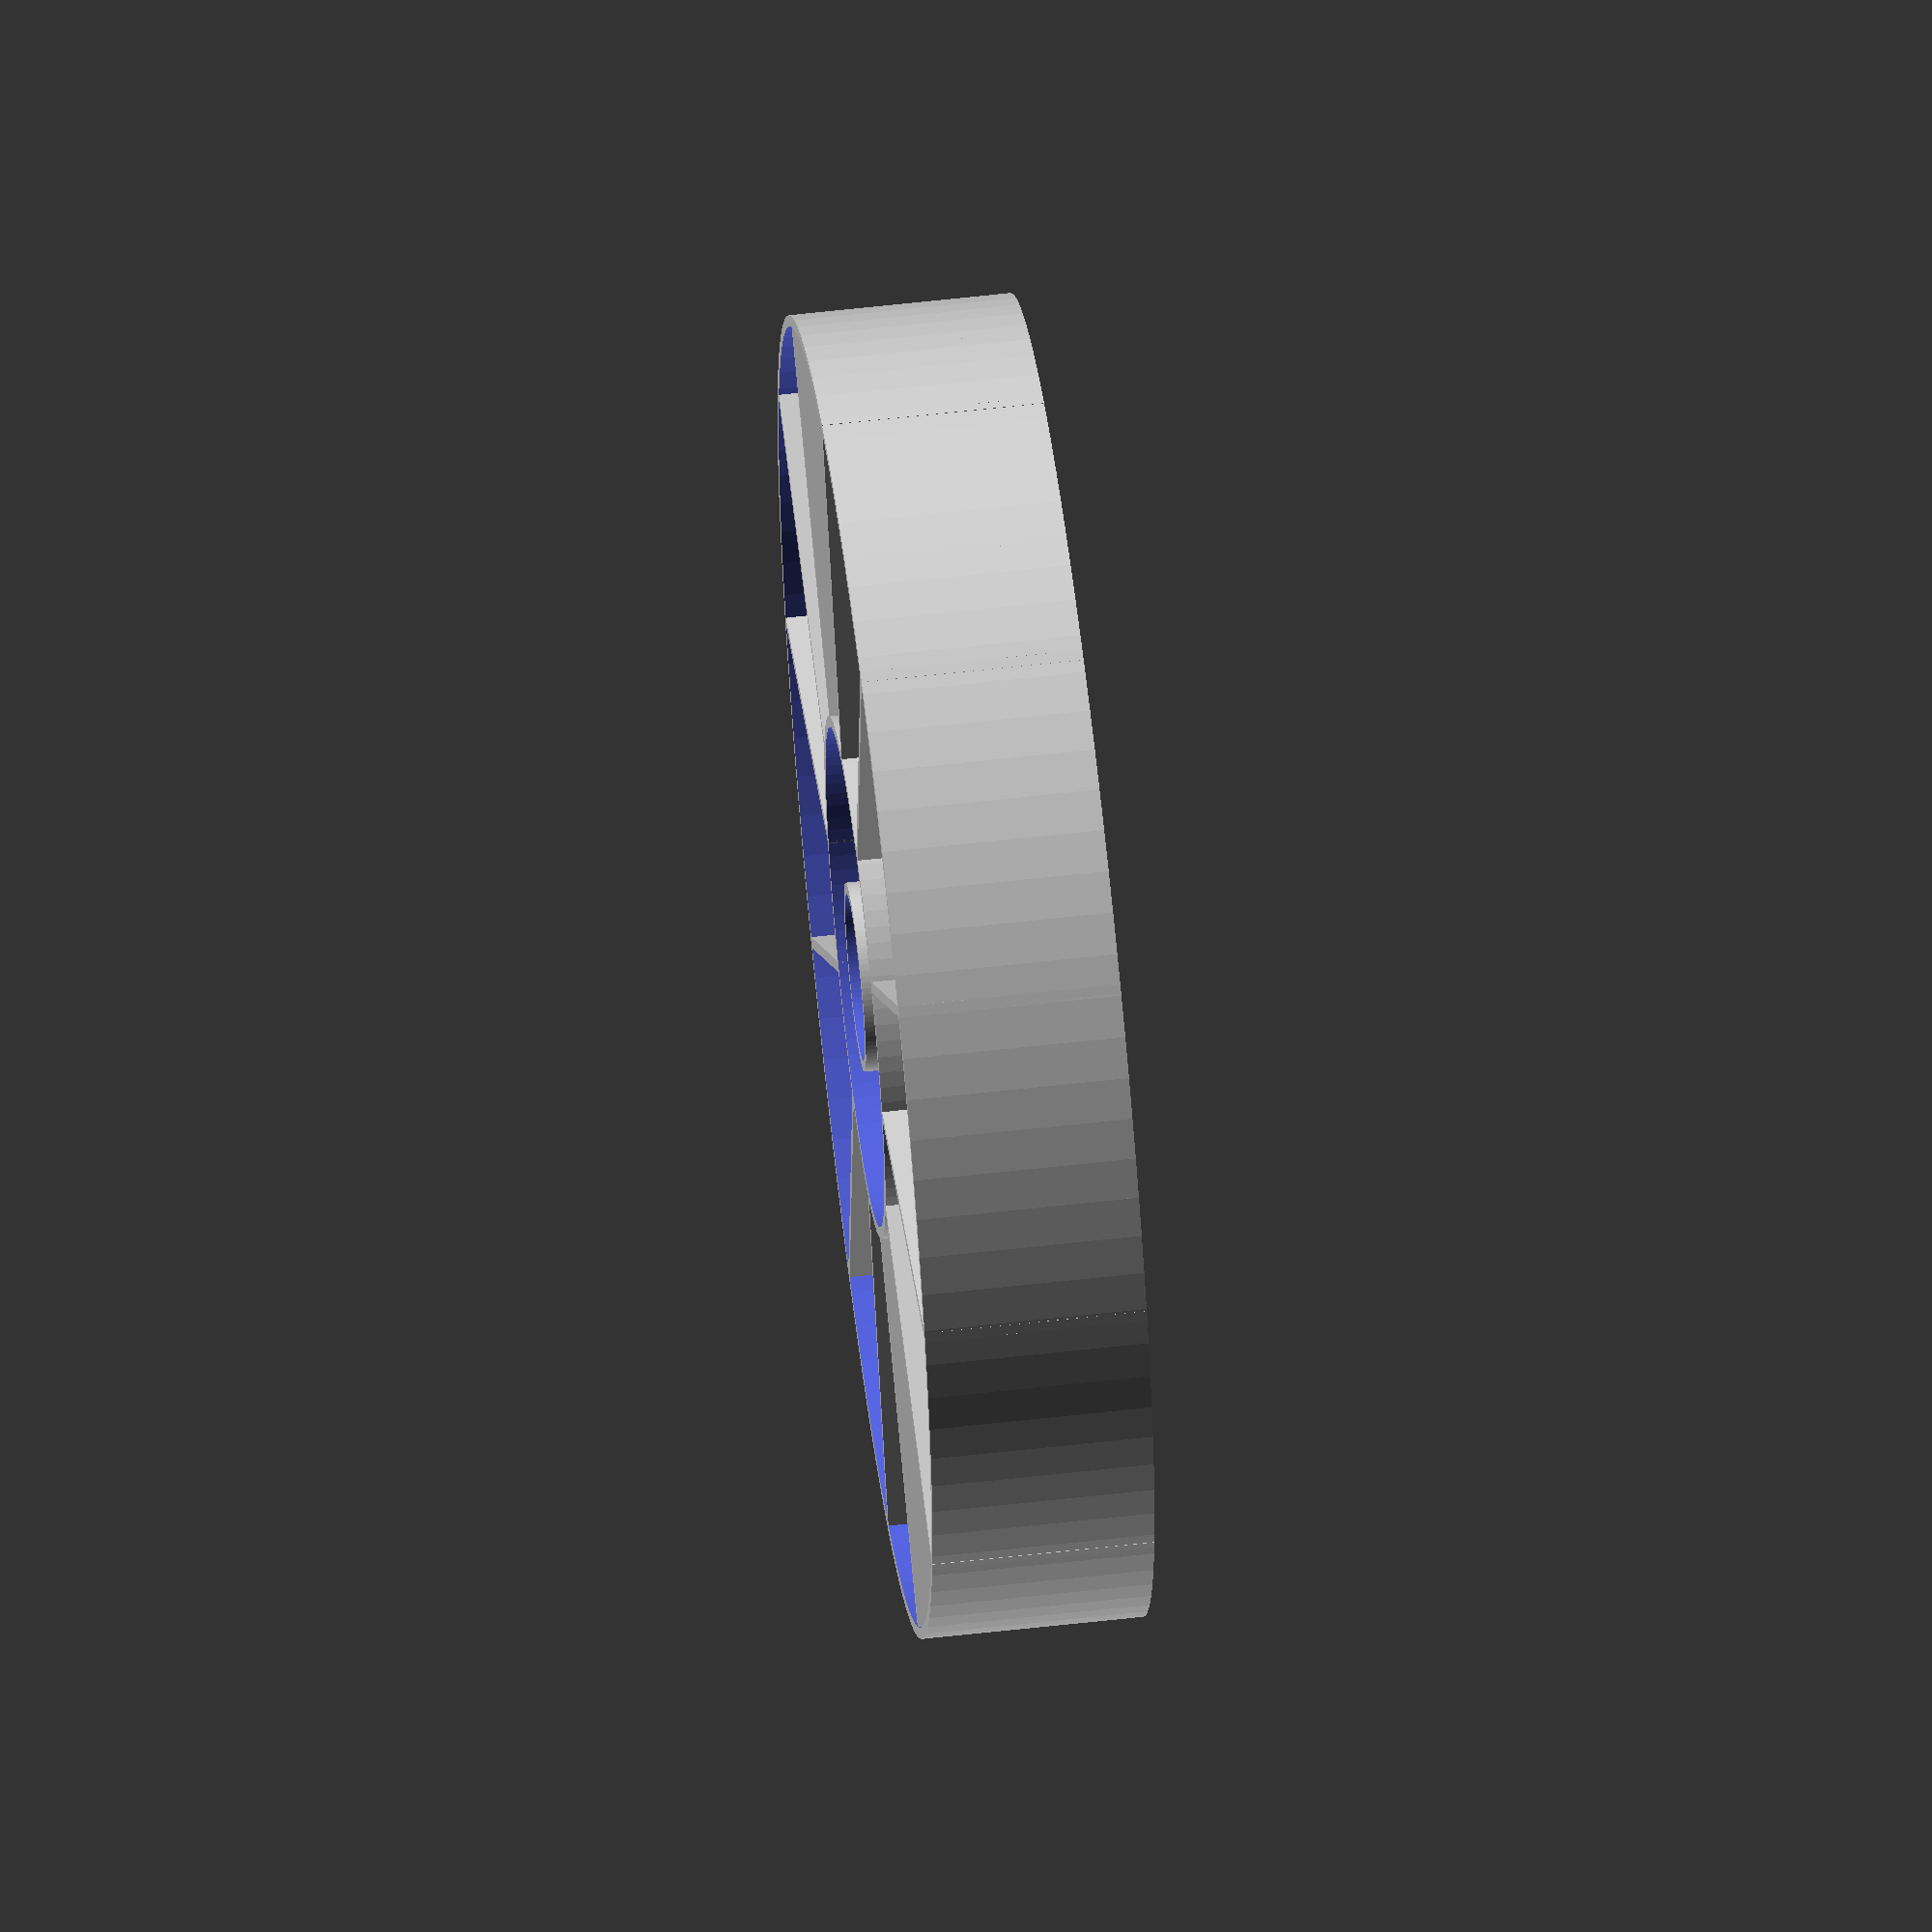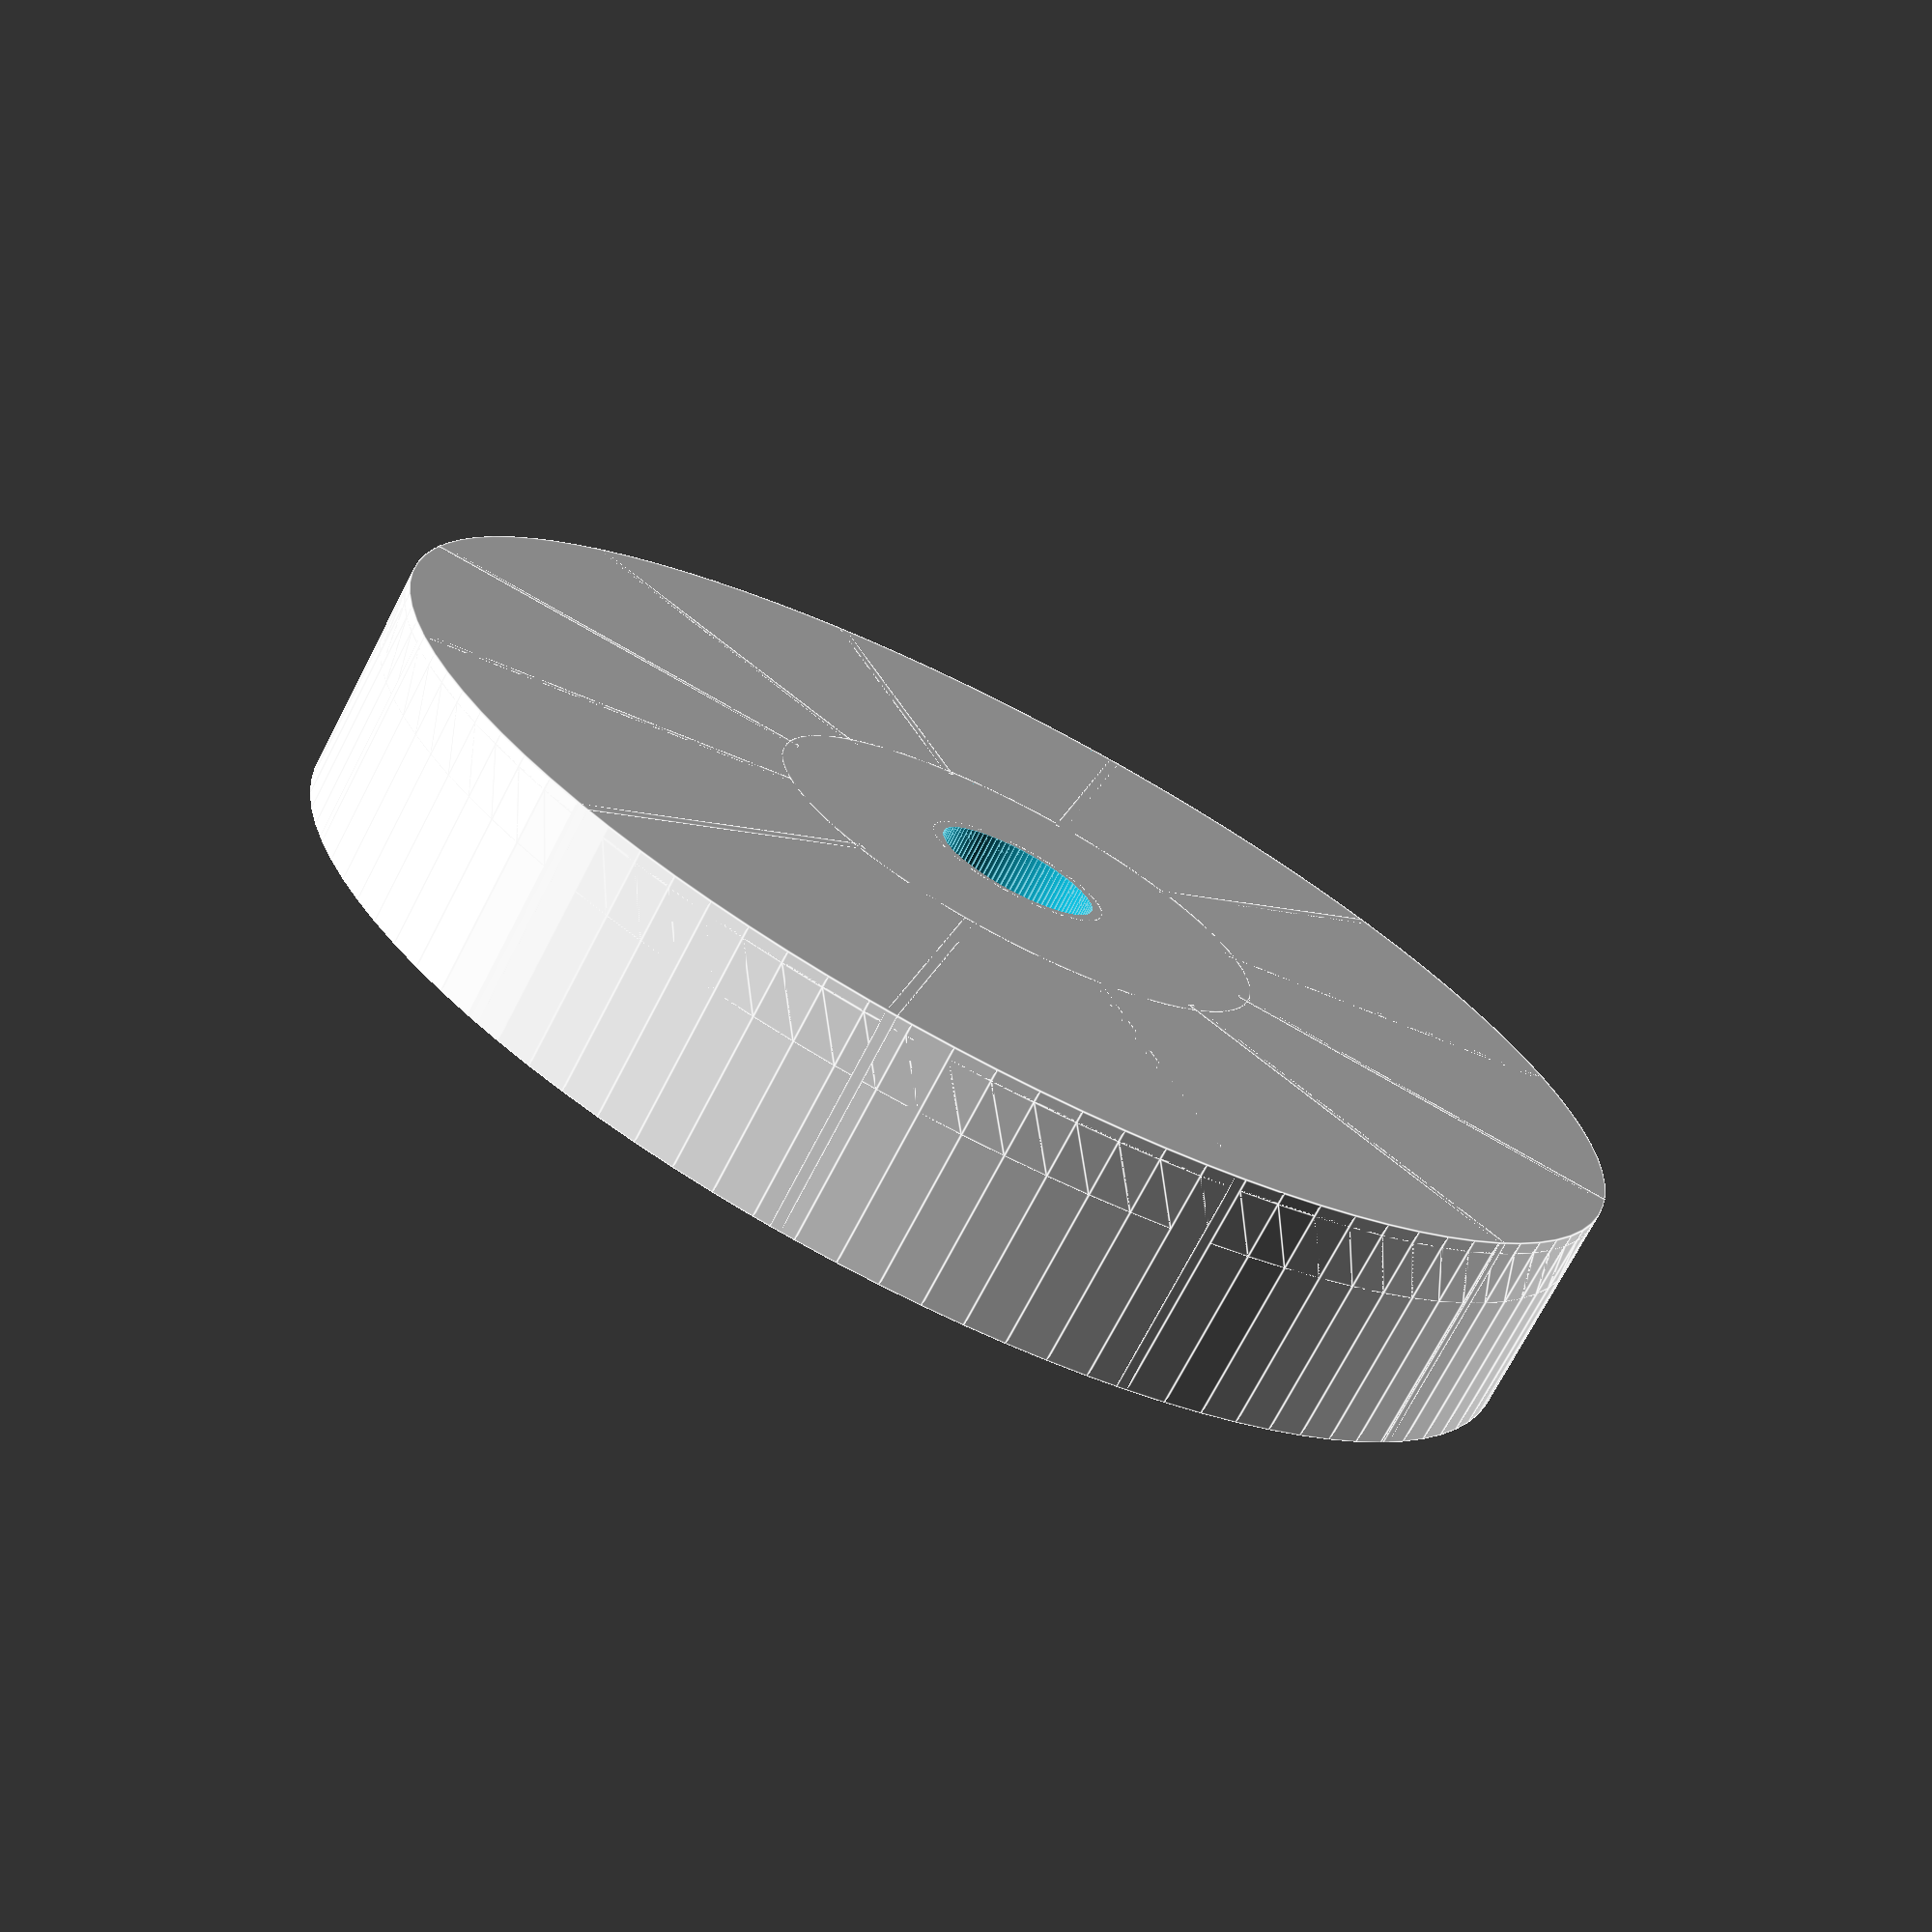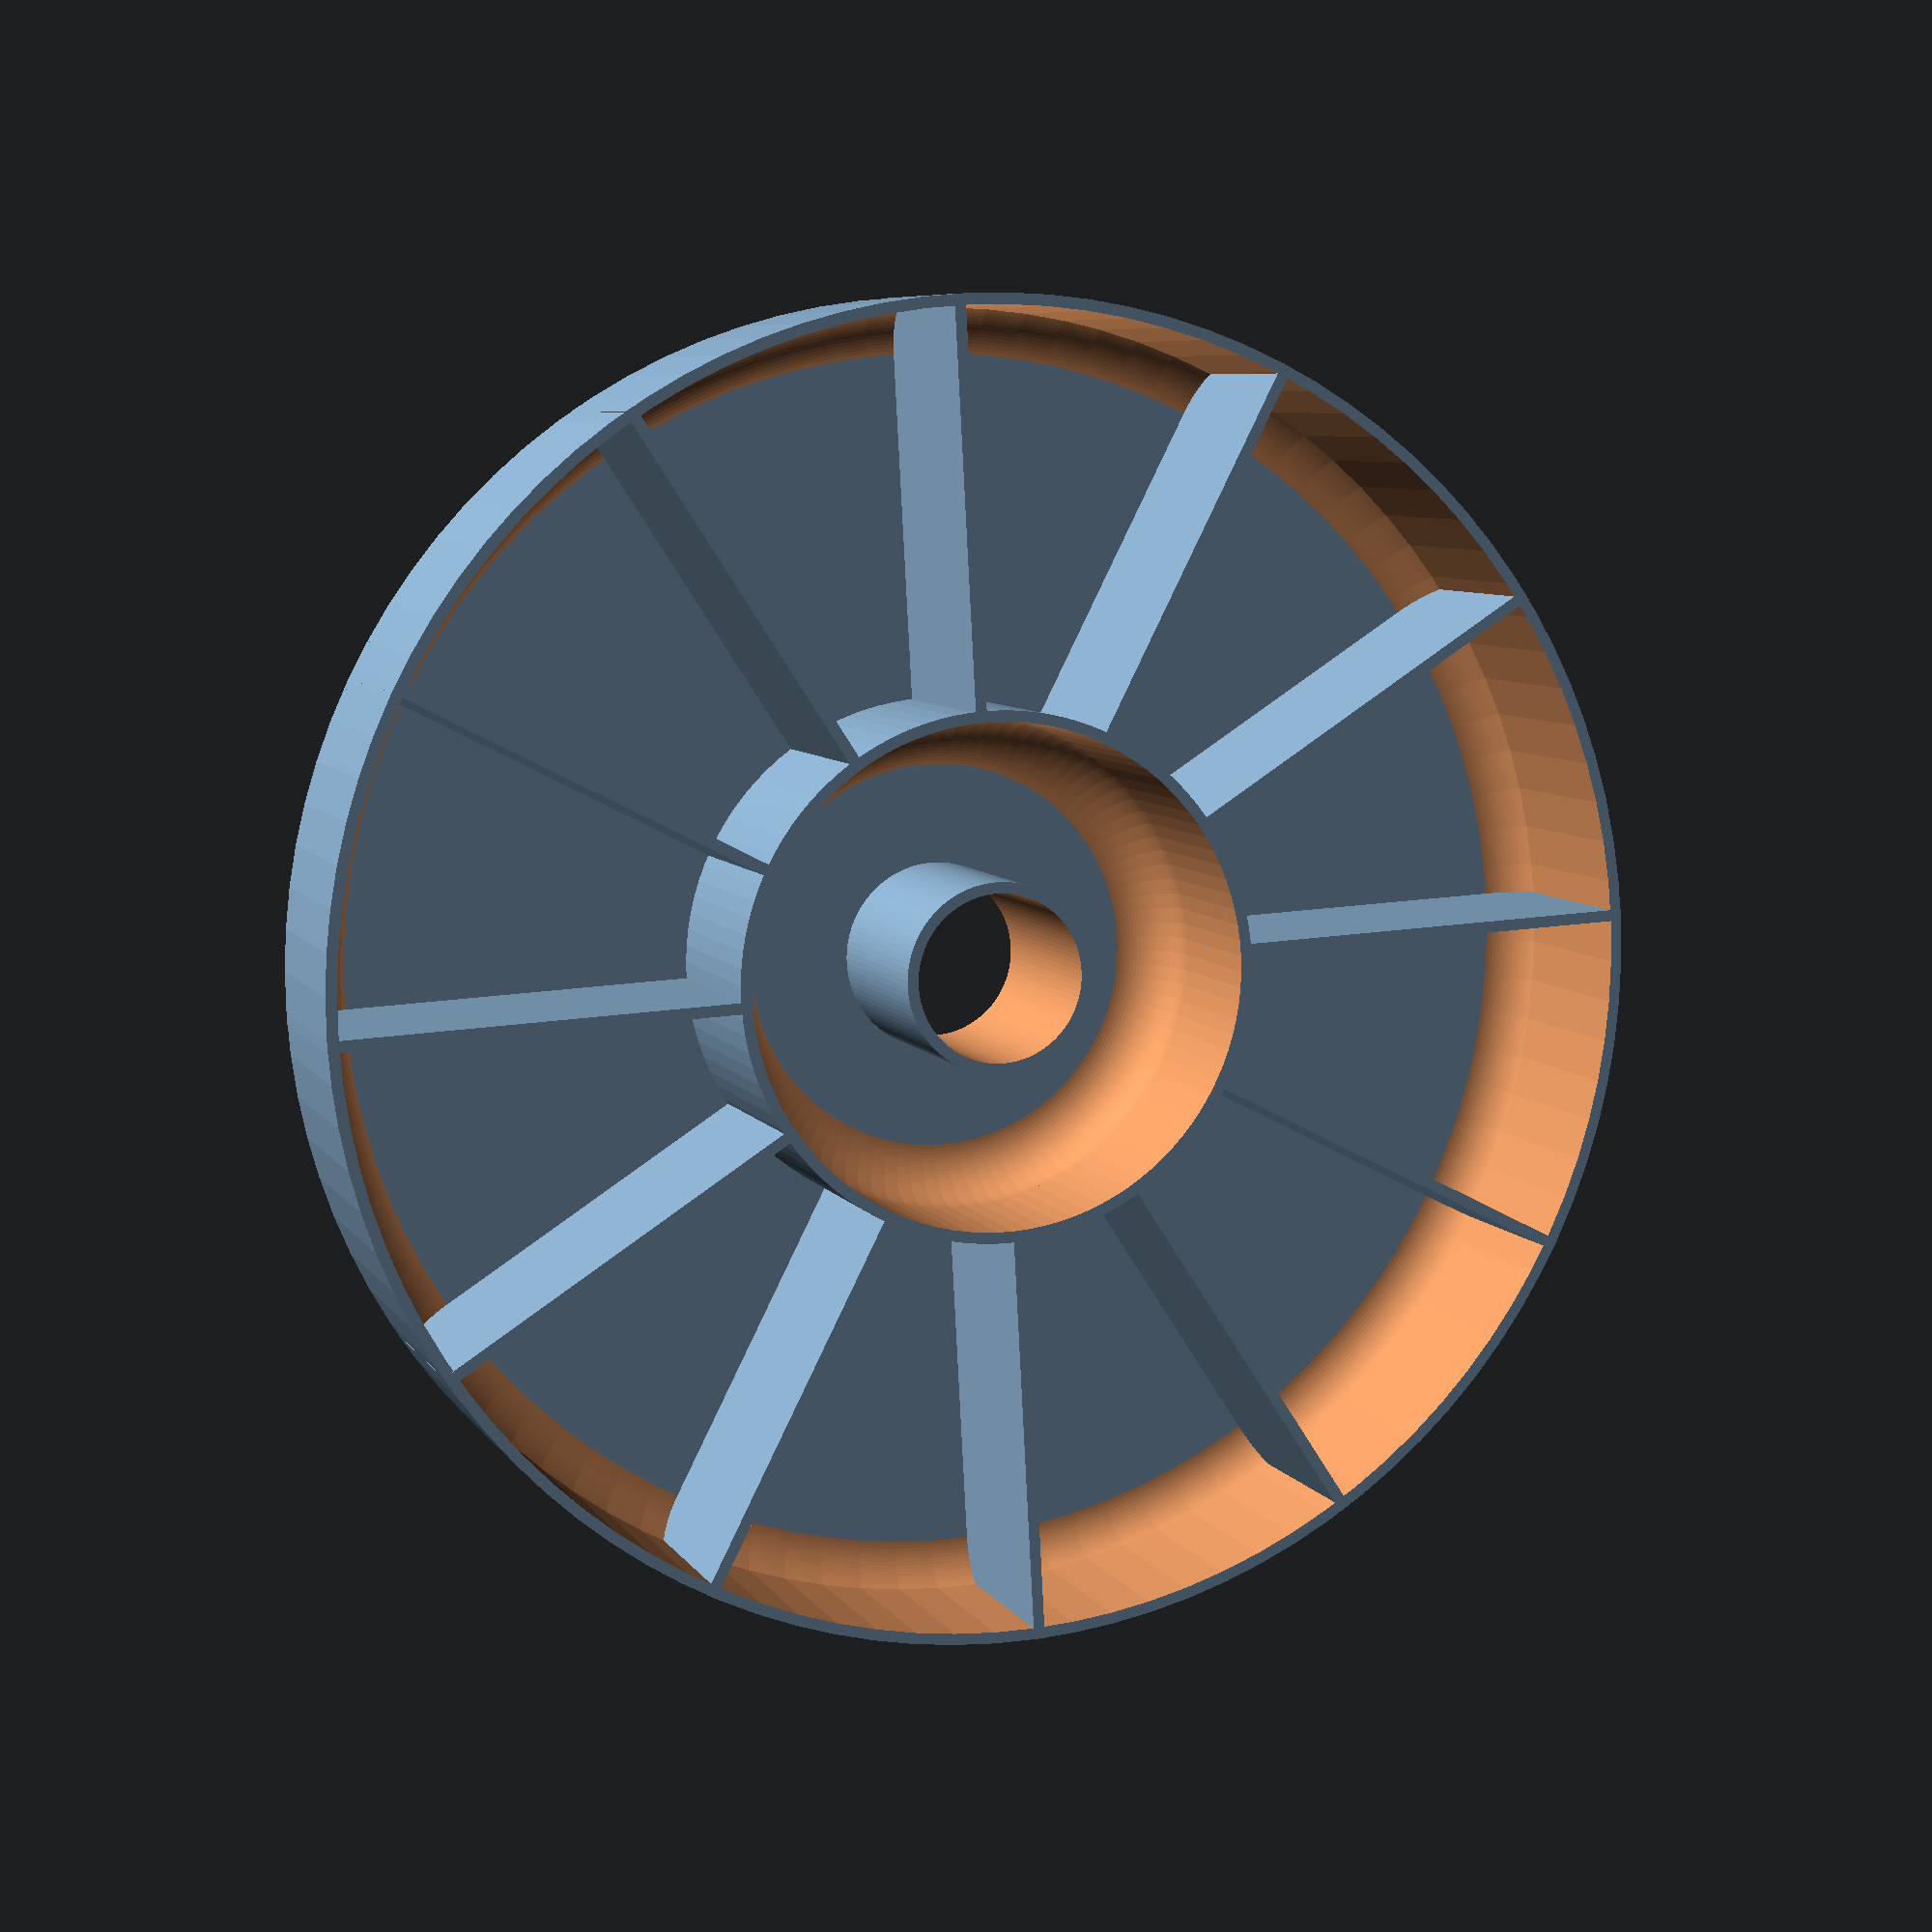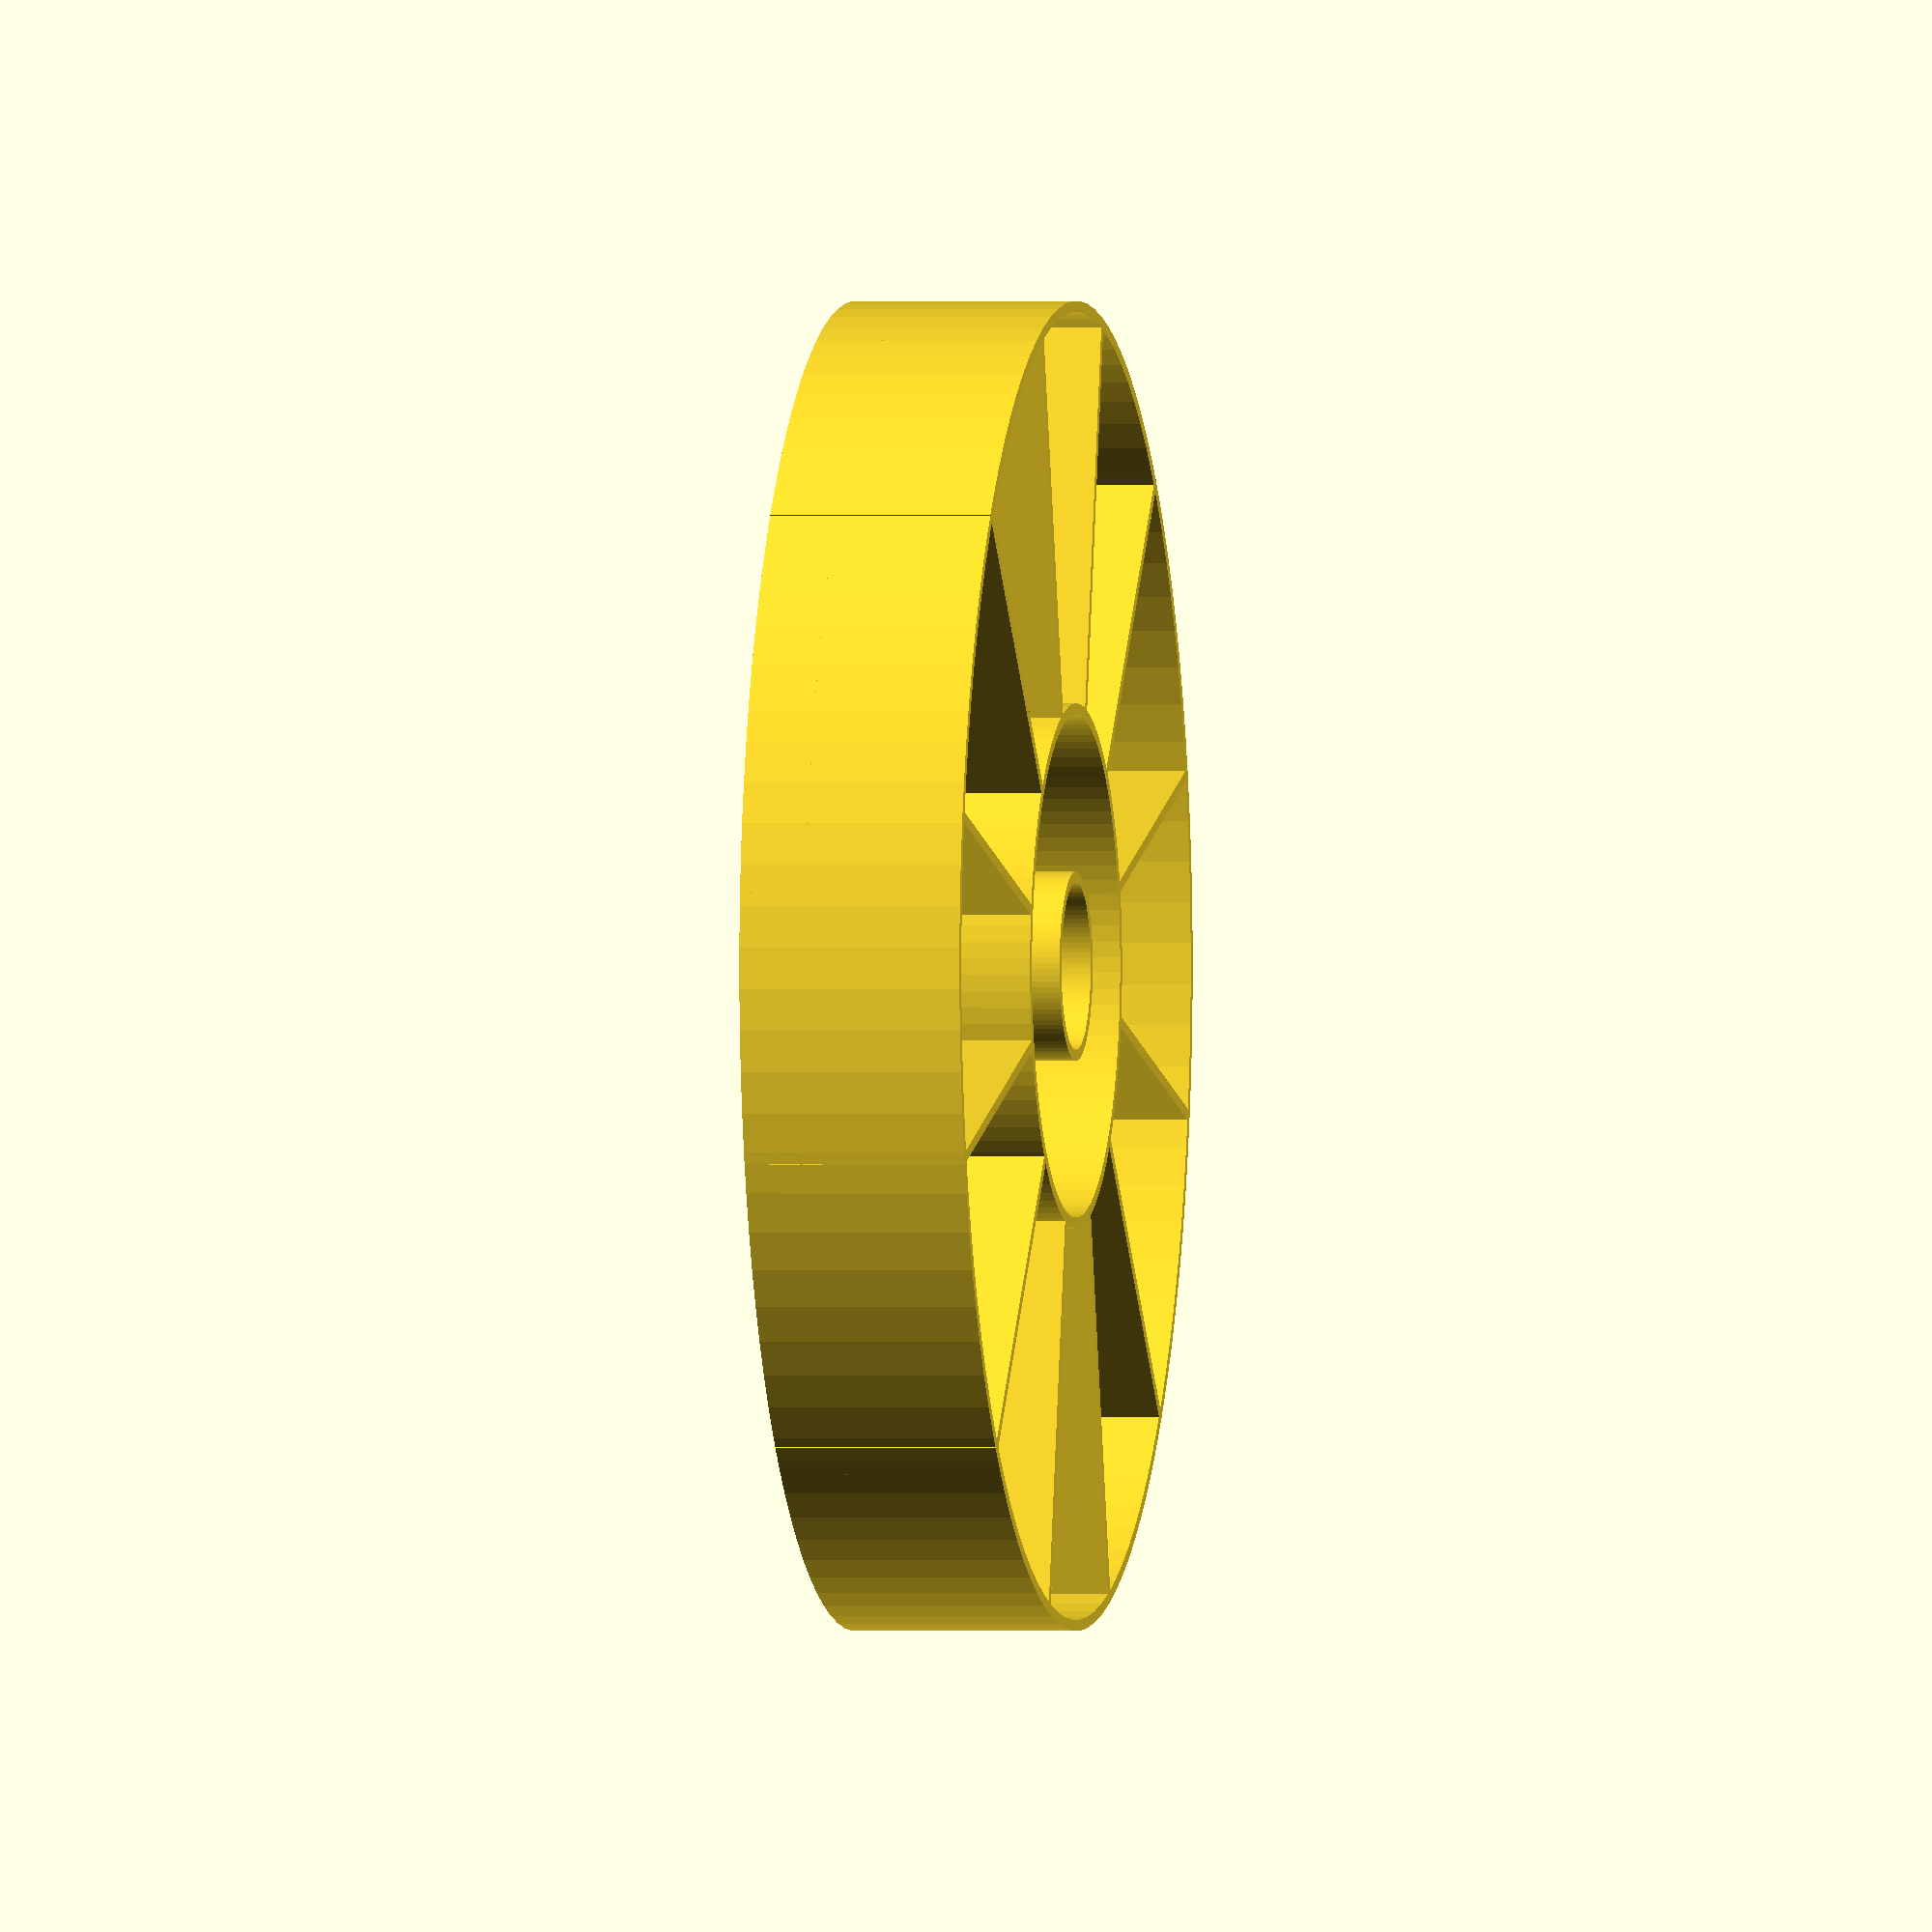
<openscad>
// CD Spool Box generator

// === Those parameters you can customize
// height of the box. Standard 25-disk spool has height of 40 mm
box_height = 20;

// thickness of walls, 1 mm is normally enough
wall_thick = 1;

// count of radial sections
radial_sections = 12;

// radius of the central box, set to 0 if not needed
central_r = 15;

// radius of outer-bottom wall rounding, set to 0 to disable
wall_round_r = 5;

// round parts precision, should be 100 or more for the final generation
$fn = 100;

// === Tweak only if neccessary (not needed for standard CD spool)
// inner hole diameter
inner_d = 15;

// outer diameter of the box
outer_d = 119;
// === User customization ends here

module round_wall(diam) {
    difference() {
        cylinder(h=box_height, r = diam/2);
        translate([0, 0, -0.05])
            cylinder(h=box_height+0.1, r = diam/2-wall_thick);
    }
}

// bottom
difference() {
    cylinder(h=wall_thick, r = outer_d/2);
    translate([0, 0, -0.05])
        cylinder(h=wall_thick+0.1, r = inner_d/2);
}

// outer wall
round_wall(diam=outer_d);

// inner wall
round_wall(diam=inner_d+wall_thick*2);

// central box
if (central_r > 0) {
    round_wall(diam=inner_d + wall_thick*2 + central_r*2);
}

// radial walls
wall_angle = 360 / radial_sections;

for (i = [0:radial_sections-1]) {
    rotate([0, 0, i*wall_angle])
    translate([inner_d/2 + central_r, 0, 0])
        cube([outer_d/2 - central_r - inner_d/2, wall_thick, box_height]);
}

// rounding near the bottom
module bottom_rounding(radius) {
    translate([0, 0, wall_round_r + wall_thick])
    difference() {
        translate([0, 0, -wall_round_r])
        rotate_extrude() {
            translate([radius - wall_round_r, 0, 0]) {
                  square(wall_round_r);
            }
        }
        
        rotate_extrude() {
            translate([radius - wall_round_r, 0, 0]) {
                  circle(wall_round_r);
            }
        }
    }
}

if (wall_round_r > 0) {
    // outer rounding
    bottom_rounding(outer_d/2);
    // central box rounding
    if (central_r > 0)
        bottom_rounding(inner_d/2 + central_r);
}
</openscad>
<views>
elev=301.2 azim=214.9 roll=83.3 proj=o view=solid
elev=72.8 azim=199.2 roll=152.5 proj=p view=edges
elev=173.3 azim=86.9 roll=197.6 proj=p view=wireframe
elev=359.9 azim=343.7 roll=280.1 proj=o view=wireframe
</views>
